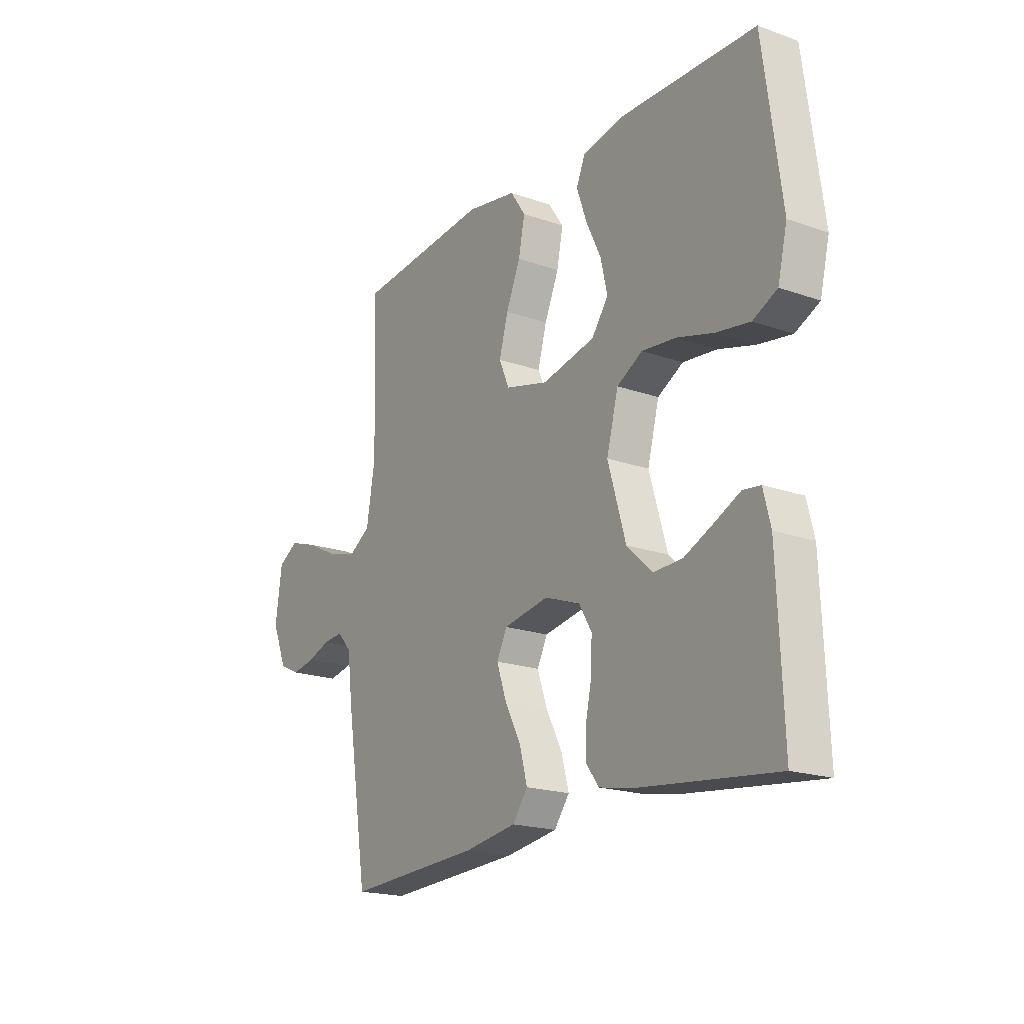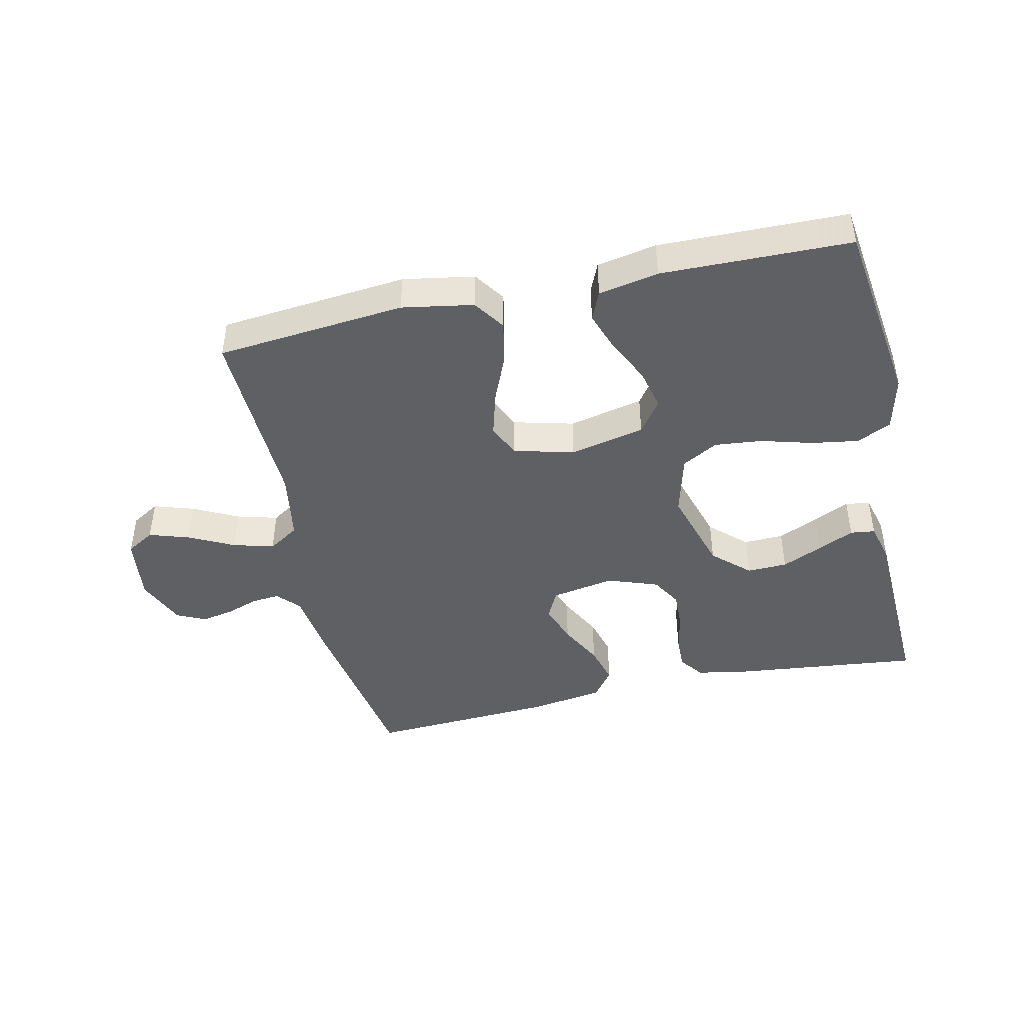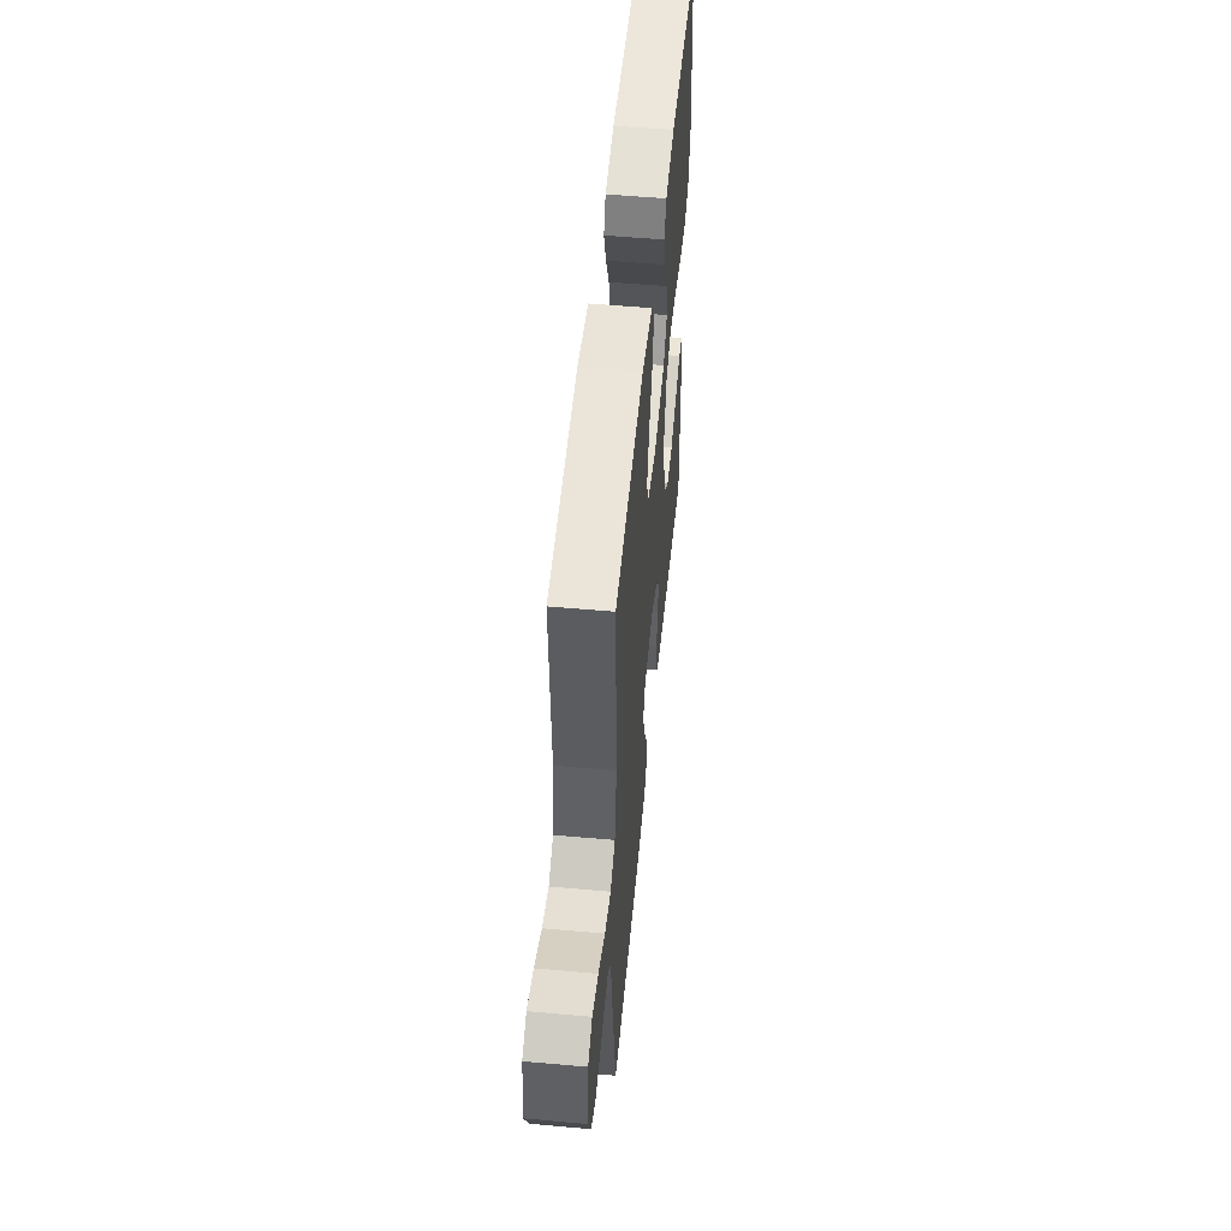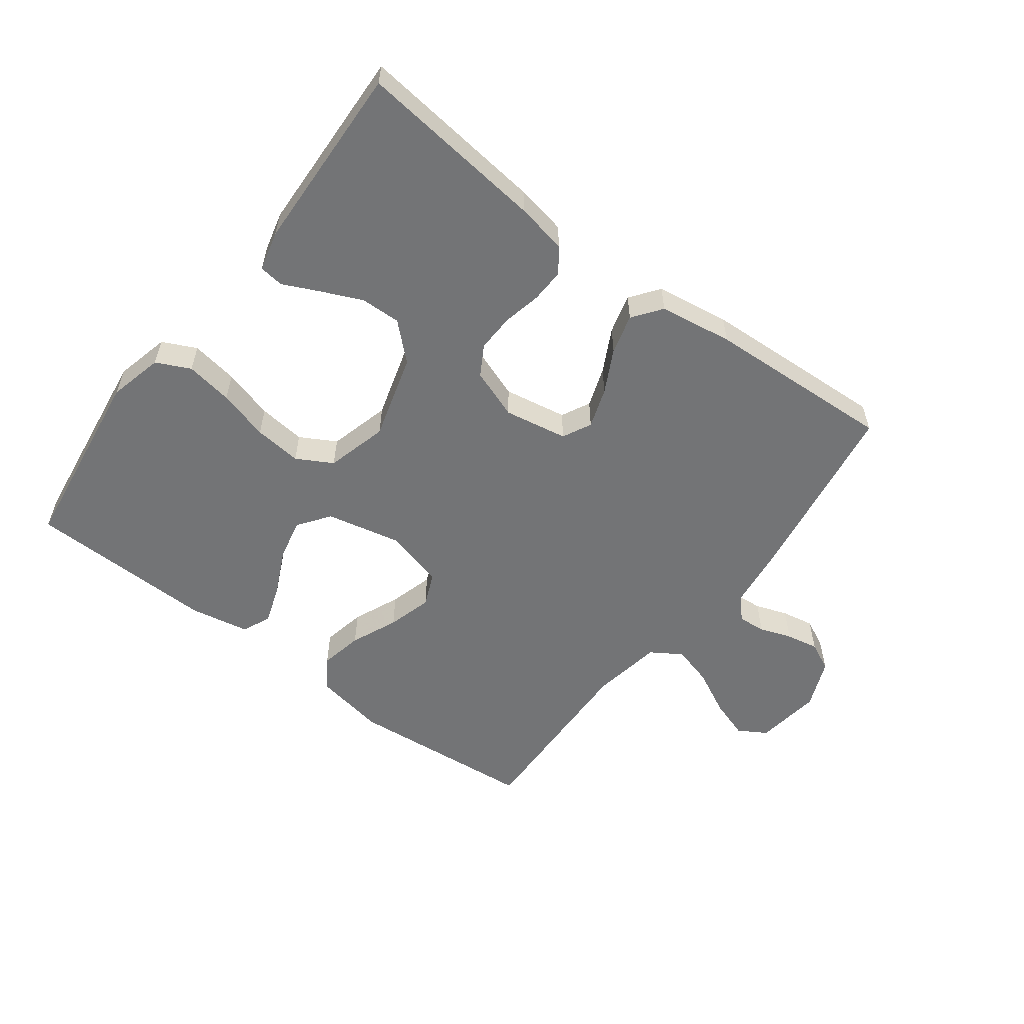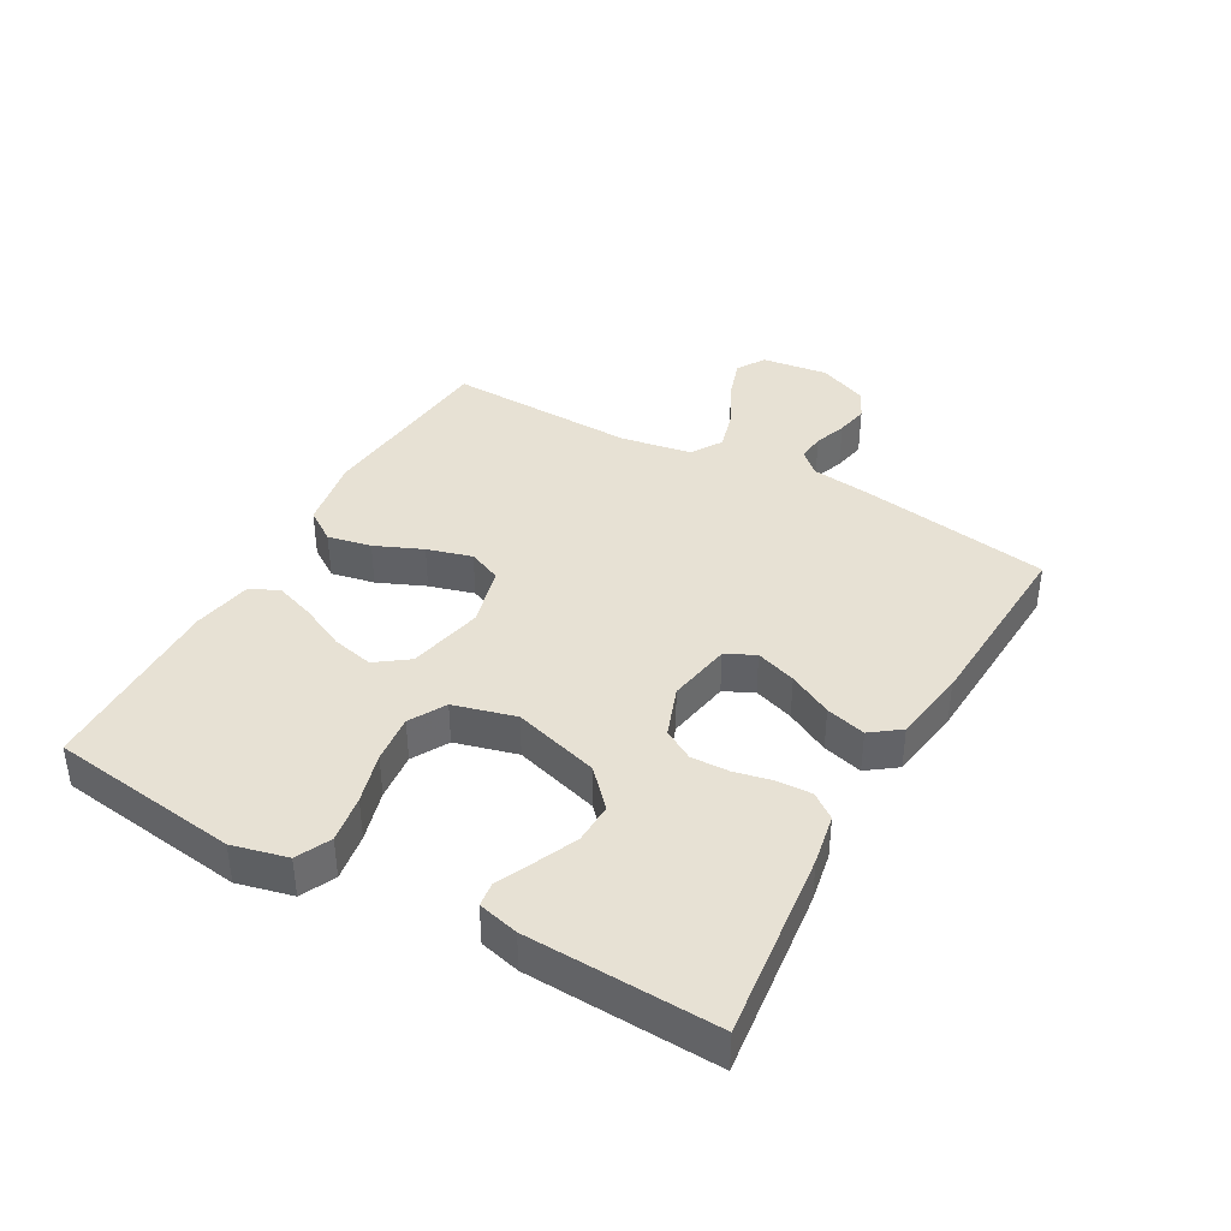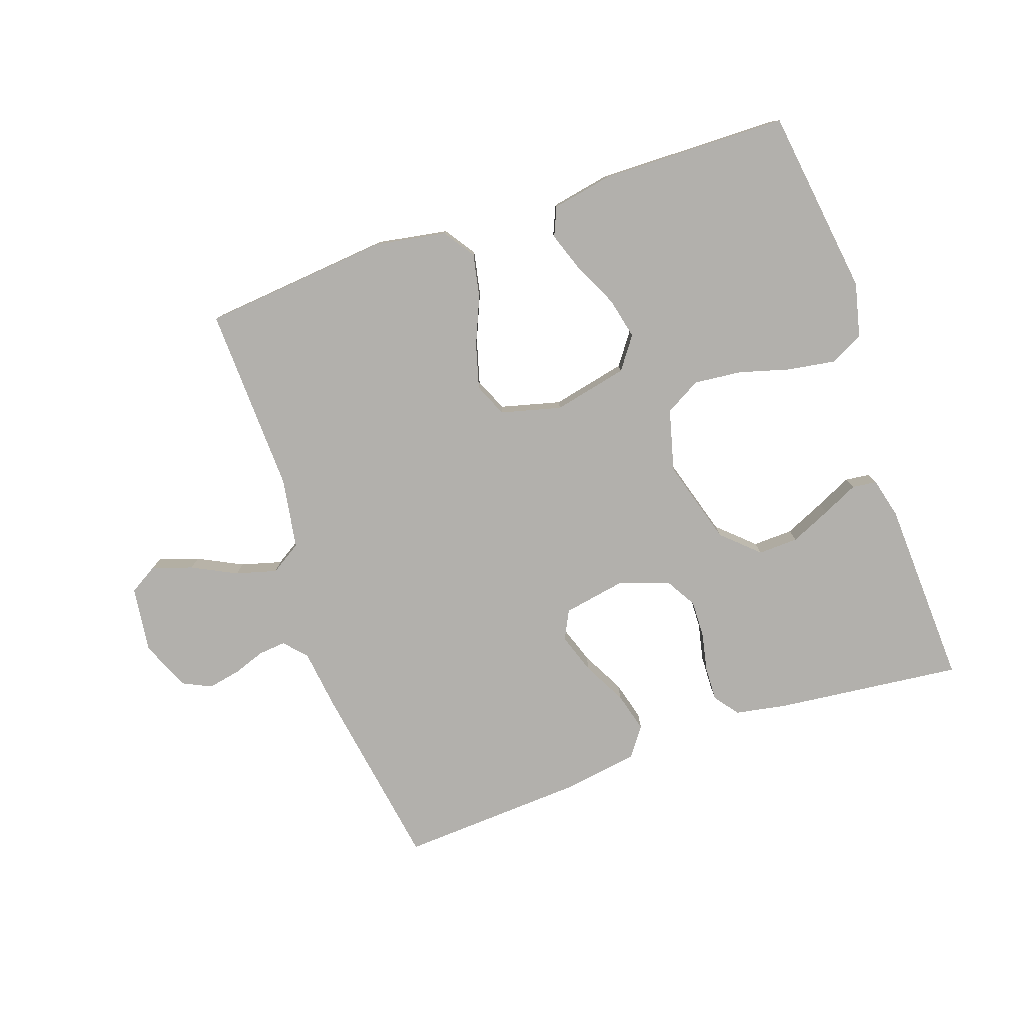
<metadata>
{"format":"obj","ext":"obj","renderer":"f3d","projection":"perspective","resolution":1024,"background":"white","views":[{"elev":-19.3,"azim":56.5,"up":"+Z"},{"elev":-44.4,"azim":12.7,"up":"+Y"},{"elev":52.9,"azim":-84.5,"up":"+Z"},{"elev":-56.2,"azim":142.9,"up":"+Y"},{"elev":39.4,"azim":119.3,"up":"+Y"},{"elev":-78.8,"azim":19.2,"up":"+Y"}]}
</metadata>
<code>
v 0.5 0.07 0.5
v 0.54 0.07 0.2
v 0.519 0.07 0.113
v 0.465 0.07 0.087
v 0.39 0.07 0.099
v 0.309 0.07 0.122
v 0.233 0.07 0.13
v 0.176 0.07 0.098
v 0.15 0.07 0
v 0.19 0.07 -0.136
v 0.247 0.07 -0.189
v 0.311 0.07 -0.187
v 0.376 0.07 -0.158
v 0.433 0.07 -0.131
v 0.472 0.07 -0.136
v 0.488 0.07 -0.2
v 0.5 0.07 -0.5
v 0.2 0.07 -0.466
v 0.12 0.07 -0.451
v 0.091 0.07 -0.412
v 0.093 0.07 -0.358
v 0.106 0.07 -0.297
v 0.108 0.07 -0.237
v 0.08 0.07 -0.189
v 0 0.07 -0.16
v -0.101 0.07 -0.178
v -0.124 0.07 -0.224
v -0.102 0.07 -0.288
v -0.066 0.07 -0.357
v -0.049 0.07 -0.42
v -0.083 0.07 -0.466
v -0.2 0.07 -0.484
v -0.5 0.07 -0.5
v -0.548 0.07 -0.2
v -0.56 0.07 -0.104
v -0.592 0.07 -0.069
v -0.636 0.07 -0.073
v -0.687 0.07 -0.091
v -0.739 0.07 -0.101
v -0.785 0.07 -0.079
v -0.818 0.07 0
v -0.804 0.07 0.105
v -0.759 0.07 0.132
v -0.695 0.07 0.111
v -0.624 0.07 0.075
v -0.559 0.07 0.057
v -0.51 0.07 0.088
v -0.491 0.07 0.2
v -0.5 0.07 0.5
v -0.2 0.07 0.528
v -0.087 0.07 0.508
v -0.053 0.07 0.458
v -0.067 0.07 0.389
v -0.099 0.07 0.314
v -0.119 0.07 0.243
v -0.096 0.07 0.19
v 0 0.07 0.165
v 0.119 0.07 0.191
v 0.156 0.07 0.242
v 0.141 0.07 0.308
v 0.107 0.07 0.379
v 0.085 0.07 0.442
v 0.105 0.07 0.488
v 0.2 0.07 0.506
v 0.5 0 0.5
v 0.54 0 0.2
v 0.519 0 0.113
v 0.465 0 0.087
v 0.39 0 0.099
v 0.309 0 0.122
v 0.233 0 0.13
v 0.176 0 0.098
v 0.15 0 0
v 0.19 0 -0.136
v 0.247 0 -0.189
v 0.311 0 -0.187
v 0.376 0 -0.158
v 0.433 0 -0.131
v 0.472 0 -0.136
v 0.488 0 -0.2
v 0.5 0 -0.5
v 0.2 0 -0.466
v 0.12 0 -0.451
v 0.091 0 -0.412
v 0.093 0 -0.358
v 0.106 0 -0.297
v 0.108 0 -0.237
v 0.08 0 -0.189
v 0 0 -0.16
v -0.101 0 -0.178
v -0.124 0 -0.224
v -0.102 0 -0.288
v -0.066 0 -0.357
v -0.049 0 -0.42
v -0.083 0 -0.466
v -0.2 0 -0.484
v -0.5 0 -0.5
v -0.548 0 -0.2
v -0.56 0 -0.104
v -0.592 0 -0.069
v -0.636 0 -0.073
v -0.687 0 -0.091
v -0.739 0 -0.101
v -0.785 0 -0.079
v -0.818 0 0
v -0.804 0 0.105
v -0.759 0 0.132
v -0.695 0 0.111
v -0.624 0 0.075
v -0.559 0 0.057
v -0.51 0 0.088
v -0.491 0 0.2
v -0.5 0 0.5
v -0.2 0 0.528
v -0.087 0 0.508
v -0.053 0 0.458
v -0.067 0 0.389
v -0.099 0 0.314
v -0.119 0 0.243
v -0.096 0 0.19
v 0 0 0.165
v 0.119 0 0.191
v 0.156 0 0.242
v 0.141 0 0.308
v 0.107 0 0.379
v 0.085 0 0.442
v 0.105 0 0.488
v 0.2 0 0.506
f 4 5 6
f 3 4 6
f 2 3 6
f 1 2 6
f 64 1 6
f 63 64 6
f 62 63 6
f 61 62 6
f 60 61 6
f 59 60 6 7
f 58 59 7 8
f 57 58 8 9
f 56 57 9 10
f 52 53 54
f 51 52 54
f 50 51 54
f 49 50 54
f 48 49 54
f 47 48 54 55
f 46 47 55 56
f 43 44 45
f 42 43 45
f 41 42 45
f 40 41 45
f 39 40 45
f 38 39 45
f 37 38 45
f 36 37 45 46
f 46 56 10
f 36 46 10
f 35 36 10
f 33 34 35
f 32 33 35
f 31 32 35
f 30 31 35
f 29 30 35
f 28 29 35
f 20 21 22
f 19 20 22
f 18 19 22
f 17 18 22
f 16 17 22
f 15 16 22
f 14 15 22
f 13 14 22
f 12 13 22
f 11 12 22 23
f 10 11 23 24
f 27 28 35
f 26 27 35
f 25 26 35
f 25 35 10
f 10 24 25
f 70 69 68
f 70 68 67
f 70 67 66
f 70 66 65
f 70 65 128
f 70 128 127
f 70 127 126
f 70 126 125
f 70 125 124
f 71 70 124 123
f 72 71 123 122
f 73 72 122 121
f 74 73 121 120
f 118 117 116
f 118 116 115
f 118 115 114
f 118 114 113
f 118 113 112
f 119 118 112 111
f 120 119 111 110
f 109 108 107
f 109 107 106
f 109 106 105
f 109 105 104
f 109 104 103
f 109 103 102
f 109 102 101
f 110 109 101 100
f 74 120 110
f 74 110 100
f 74 100 99
f 99 98 97
f 99 97 96
f 99 96 95
f 99 95 94
f 99 94 93
f 99 93 92
f 86 85 84
f 86 84 83
f 86 83 82
f 86 82 81
f 86 81 80
f 86 80 79
f 86 79 78
f 86 78 77
f 86 77 76
f 87 86 76 75
f 88 87 75 74
f 99 92 91
f 99 91 90
f 99 90 89
f 74 99 89
f 89 88 74
f 1 65 66 2
f 2 66 67 3
f 3 67 68 4
f 4 68 69 5
f 5 69 70 6
f 6 70 71 7
f 7 71 72 8
f 8 72 73 9
f 9 73 74 10
f 10 74 75 11
f 11 75 76 12
f 12 76 77 13
f 13 77 78 14
f 14 78 79 15
f 15 79 80 16
f 16 80 81 17
f 17 81 82 18
f 18 82 83 19
f 19 83 84 20
f 20 84 85 21
f 21 85 86 22
f 22 86 87 23
f 23 87 88 24
f 24 88 89 25
f 25 89 90 26
f 26 90 91 27
f 27 91 92 28
f 28 92 93 29
f 29 93 94 30
f 30 94 95 31
f 31 95 96 32
f 32 96 97 33
f 33 97 98 34
f 34 98 99 35
f 35 99 100 36
f 36 100 101 37
f 37 101 102 38
f 38 102 103 39
f 39 103 104 40
f 40 104 105 41
f 41 105 106 42
f 42 106 107 43
f 43 107 108 44
f 44 108 109 45
f 45 109 110 46
f 46 110 111 47
f 47 111 112 48
f 48 112 113 49
f 49 113 114 50
f 50 114 115 51
f 51 115 116 52
f 52 116 117 53
f 53 117 118 54
f 54 118 119 55
f 55 119 120 56
f 56 120 121 57
f 57 121 122 58
f 58 122 123 59
f 59 123 124 60
f 60 124 125 61
f 61 125 126 62
f 62 126 127 63
f 63 127 128 64
f 64 128 65 1

</code>
